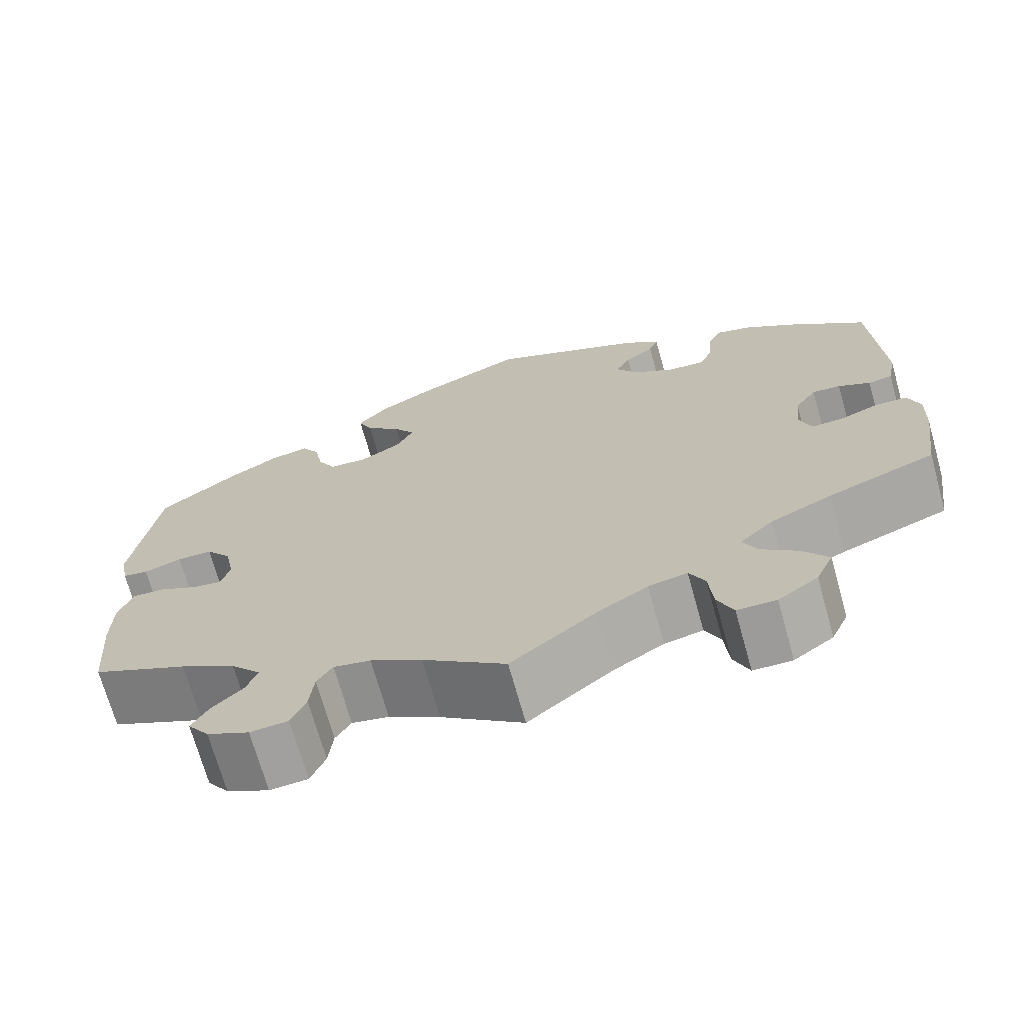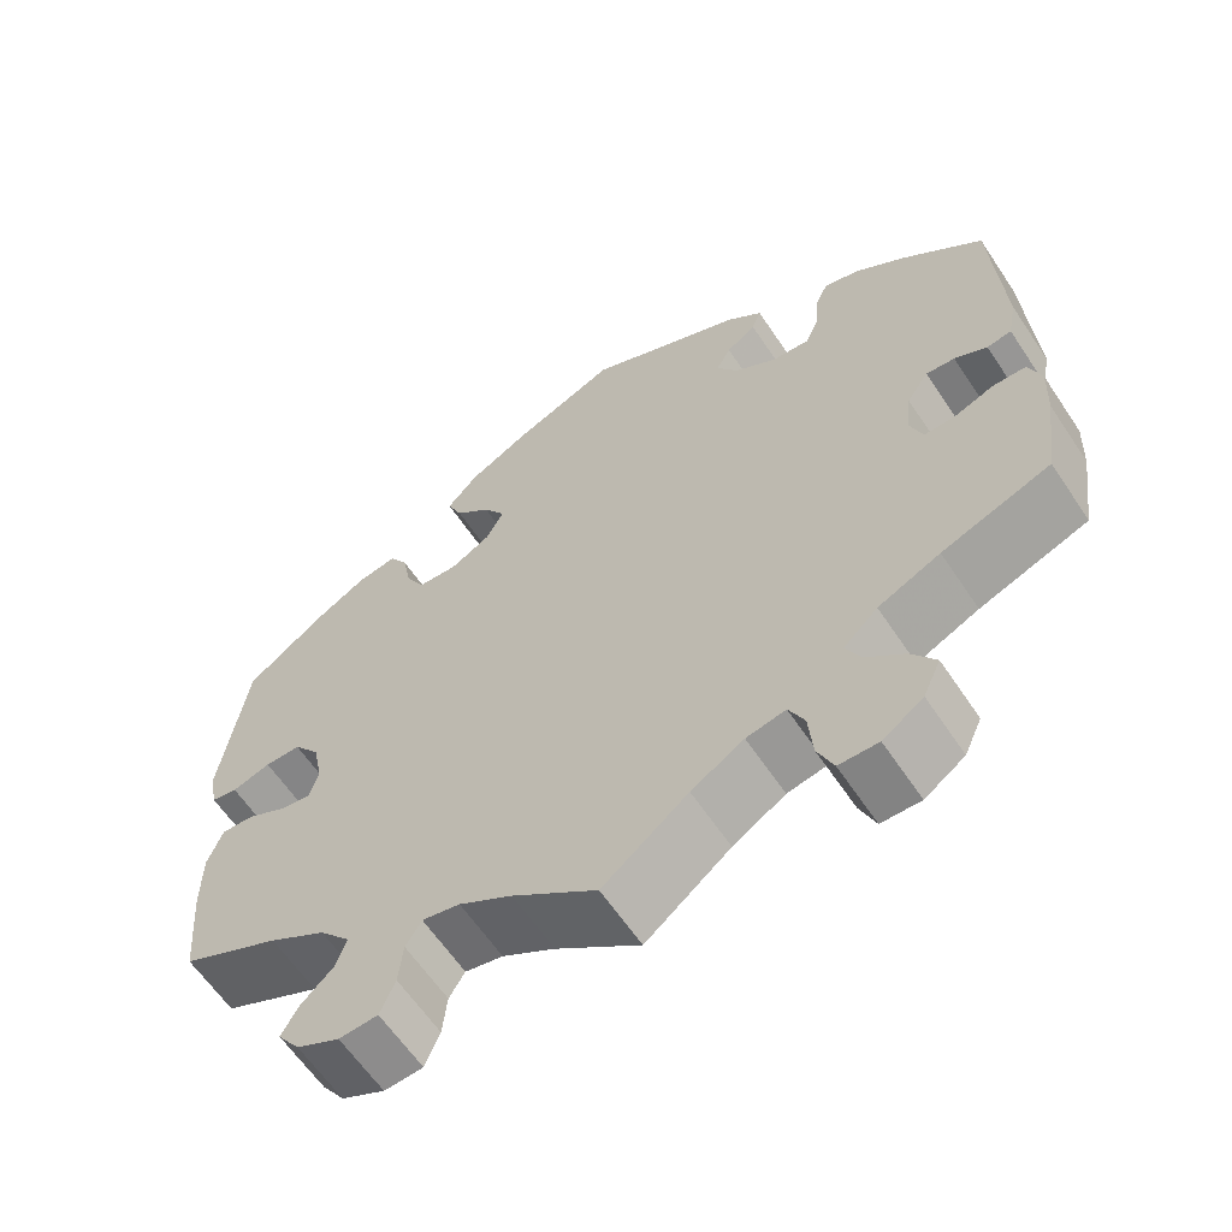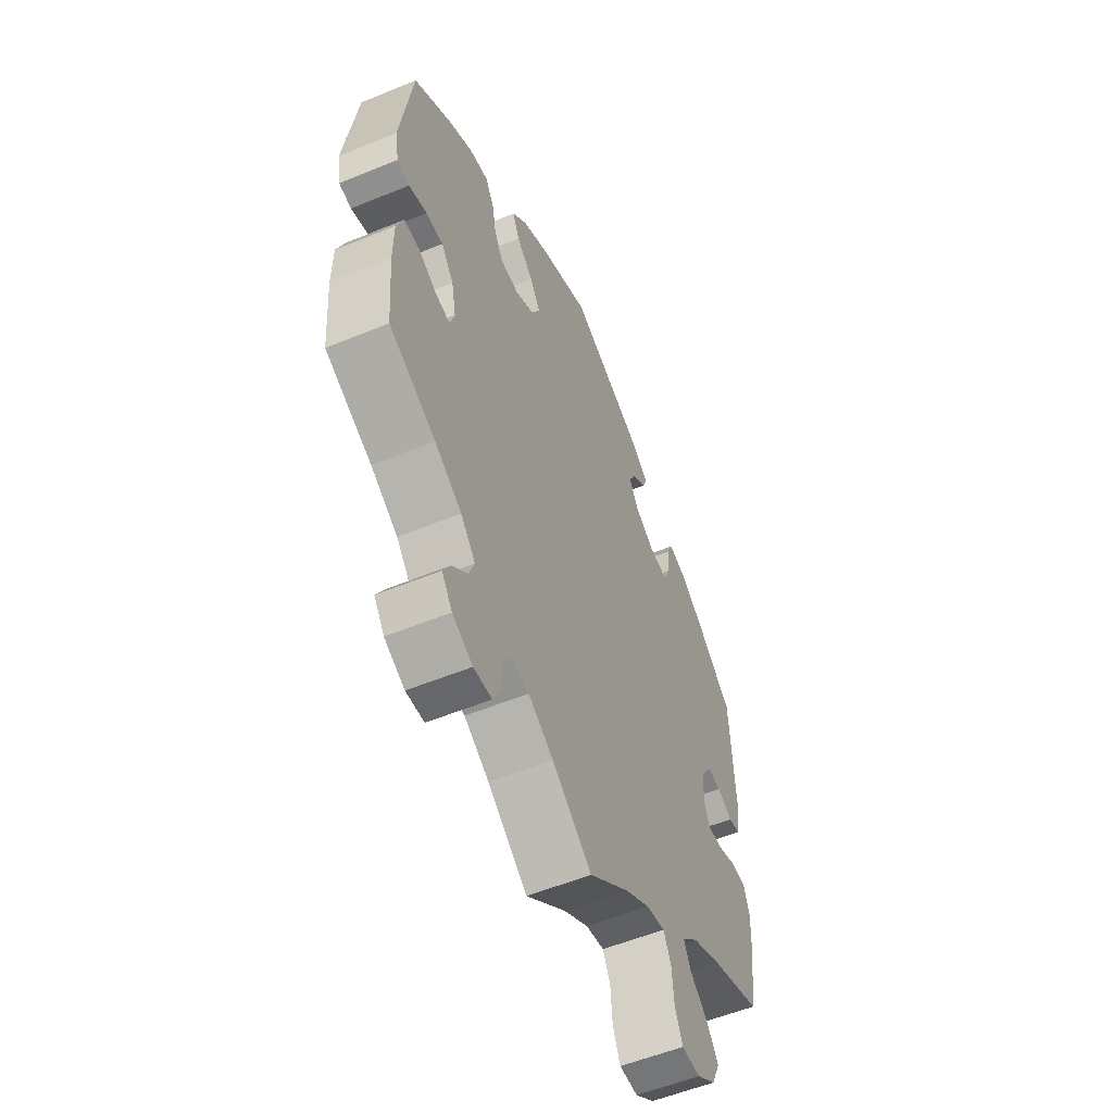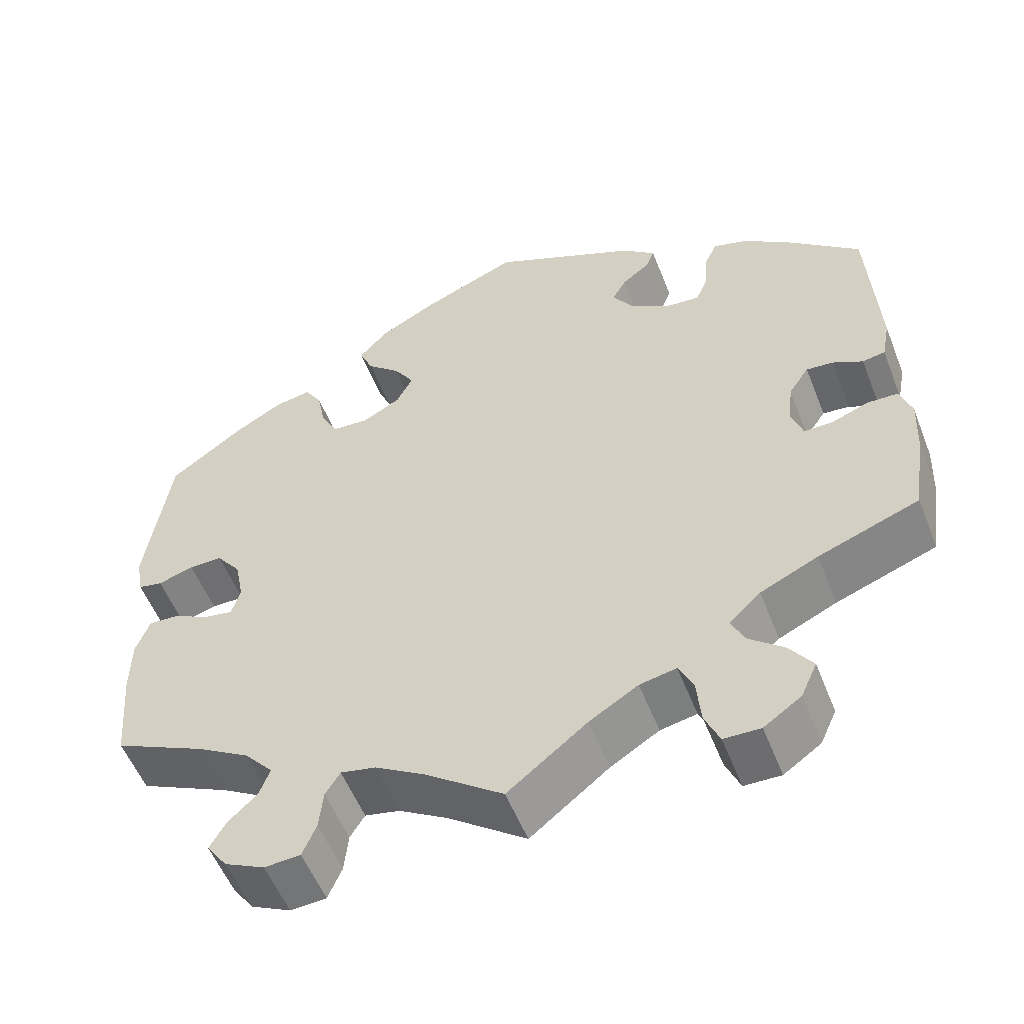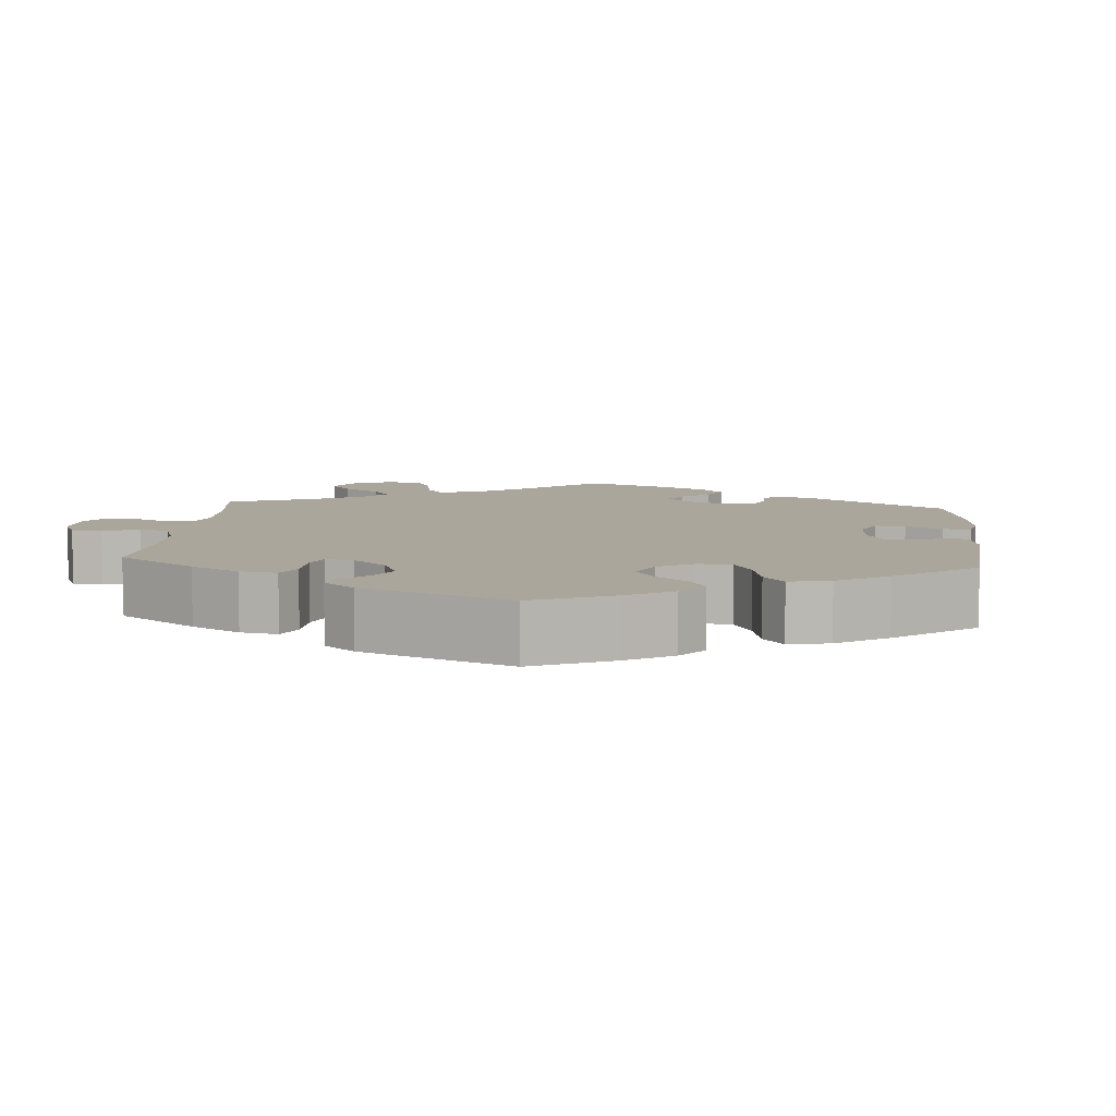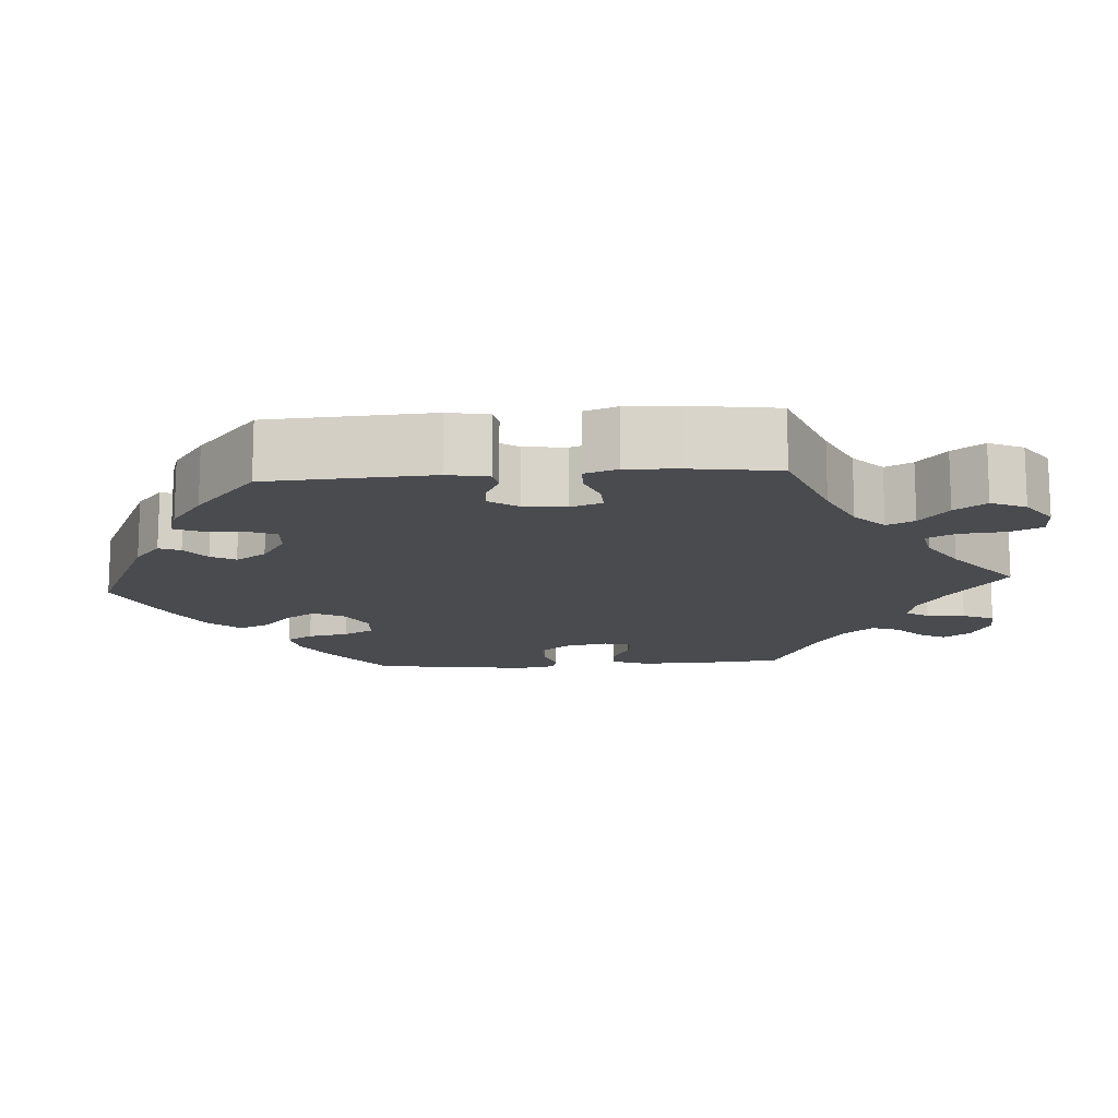
<metadata>
{"format":"obj","ext":"obj","renderer":"f3d","projection":"perspective","resolution":1024,"background":"white","views":[{"elev":-70.4,"azim":15.6,"up":"+Z"},{"elev":-61.9,"azim":33.7,"up":"+Z"},{"elev":-55.7,"azim":-66.7,"up":"+Z"},{"elev":-54.7,"azim":21.3,"up":"+Z"},{"elev":7.9,"azim":-55.2,"up":"+Y"},{"elev":-14.1,"azim":94.2,"up":"+Y"}]}
</metadata>
<code>
v 0.181 0.07 0.494
v 0.221 0.07 0.46
v 0.21 0.07 0.433
v 0.176 0.07 0.407
v 0.159 0.07 0.376
v 0.184 0.07 0.337
v 0.232 0.07 0.306
v 0.276 0.07 0.302
v 0.291 0.07 0.338
v 0.295 0.07 0.389
v 0.31 0.07 0.422
v 0.352 0.07 0.409
v 0.409 0.07 0.368
v 0.5 0.07 0.289
v 0.511 0.07 0.08
v 0.501 0.07 0.028
v 0.473 0.07 0.023
v 0.436 0.07 0.042
v 0.403 0.07 0.045
v 0.378 0.07 0.008
v 0.372 0.07 -0.046
v 0.386 0.07 -0.086
v 0.422 0.07 -0.085
v 0.467 0.07 -0.068
v 0.505 0.07 -0.069
v 0.519 0.07 -0.111
v 0.516 0.07 -0.178
v 0.5 0.07 -0.289
v 0.376 0.07 -0.335
v 0.305 0.07 -0.368
v 0.266 0.07 -0.405
v 0.283 0.07 -0.44
v 0.326 0.07 -0.476
v 0.354 0.07 -0.516
v 0.334 0.07 -0.56
v 0.288 0.07 -0.592
v 0.243 0.07 -0.591
v 0.225 0.07 -0.549
v 0.22 0.07 -0.492
v 0.202 0.07 -0.455
v 0.157 0.07 -0.464
v 0.097 0.07 -0.501
v 0 0.07 -0.578
v -0.096 0.07 -0.507
v -0.156 0.07 -0.471
v -0.199 0.07 -0.462
v -0.217 0.07 -0.491
v -0.222 0.07 -0.54
v -0.239 0.07 -0.58
v -0.283 0.07 -0.583
v -0.332 0.07 -0.559
v -0.357 0.07 -0.524
v -0.338 0.07 -0.49
v -0.302 0.07 -0.456
v -0.289 0.07 -0.421
v -0.324 0.07 -0.381
v -0.389 0.07 -0.342
v -0.501 0.07 -0.289
v -0.511 0.07 -0.168
v -0.51 0.07 -0.097
v -0.493 0.07 -0.052
v -0.456 0.07 -0.054
v -0.411 0.07 -0.077
v -0.376 0.07 -0.083
v -0.365 0.07 -0.047
v -0.376 0.07 0.008
v -0.406 0.07 0.047
v -0.447 0.07 0.047
v -0.491 0.07 0.033
v -0.521 0.07 0.039
v -0.53 0.07 0.089
v -0.501 0.07 0.289
v -0.41 0.07 0.356
v -0.351 0.07 0.39
v -0.306 0.07 0.398
v -0.285 0.07 0.364
v -0.275 0.07 0.312
v -0.254 0.07 0.273
v -0.209 0.07 0.27
v -0.162 0.07 0.296
v -0.142 0.07 0.335
v -0.167 0.07 0.374
v -0.208 0.07 0.411
v -0.225 0.07 0.45
v -0.189 0.07 0.49
v -0.121 0.07 0.527
v -0.001 0.07 0.578
v 0.181 0 0.494
v 0.221 0 0.46
v 0.21 0 0.433
v 0.176 0 0.407
v 0.159 0 0.376
v 0.184 0 0.337
v 0.232 0 0.306
v 0.276 0 0.302
v 0.291 0 0.338
v 0.295 0 0.389
v 0.31 0 0.422
v 0.352 0 0.409
v 0.409 0 0.368
v 0.5 0 0.289
v 0.511 0 0.08
v 0.501 0 0.028
v 0.473 0 0.023
v 0.436 0 0.042
v 0.403 0 0.045
v 0.378 0 0.008
v 0.372 0 -0.046
v 0.386 0 -0.086
v 0.422 0 -0.085
v 0.467 0 -0.068
v 0.505 0 -0.069
v 0.519 0 -0.111
v 0.516 0 -0.178
v 0.5 0 -0.289
v 0.376 0 -0.335
v 0.305 0 -0.368
v 0.266 0 -0.405
v 0.283 0 -0.44
v 0.326 0 -0.476
v 0.354 0 -0.516
v 0.334 0 -0.56
v 0.288 0 -0.592
v 0.243 0 -0.591
v 0.225 0 -0.549
v 0.22 0 -0.492
v 0.202 0 -0.455
v 0.157 0 -0.464
v 0.097 0 -0.501
v 0 0 -0.578
v -0.096 0 -0.507
v -0.156 0 -0.471
v -0.199 0 -0.462
v -0.217 0 -0.491
v -0.222 0 -0.54
v -0.239 0 -0.58
v -0.283 0 -0.583
v -0.332 0 -0.559
v -0.357 0 -0.524
v -0.338 0 -0.49
v -0.302 0 -0.456
v -0.289 0 -0.421
v -0.324 0 -0.381
v -0.389 0 -0.342
v -0.501 0 -0.289
v -0.511 0 -0.168
v -0.51 0 -0.097
v -0.493 0 -0.052
v -0.456 0 -0.054
v -0.411 0 -0.077
v -0.376 0 -0.083
v -0.365 0 -0.047
v -0.376 0 0.008
v -0.406 0 0.047
v -0.447 0 0.047
v -0.491 0 0.033
v -0.521 0 0.039
v -0.53 0 0.089
v -0.501 0 0.289
v -0.41 0 0.356
v -0.351 0 0.39
v -0.306 0 0.398
v -0.285 0 0.364
v -0.275 0 0.312
v -0.254 0 0.273
v -0.209 0 0.27
v -0.162 0 0.296
v -0.142 0 0.335
v -0.167 0 0.374
v -0.208 0 0.411
v -0.225 0 0.45
v -0.189 0 0.49
v -0.121 0 0.527
v -0.001 0 0.578
f 82 83 84 85
f 81 82 85 86
f 74 75 76 77
f 74 77 78
f 73 74 78
f 72 73 78
f 71 72 78 79
f 68 69 70 71
f 67 68 71 79
f 60 61 62 63
f 60 63 64
f 57 58 59 60
f 56 57 60 64
f 55 56 64 65
f 51 52 53 54
f 51 54 55
f 50 51 55
f 47 48 49 50
f 46 47 50 55
f 45 46 55 65
f 42 43 44
f 41 42 44 45
f 40 41 45 65
f 36 37 38 39
f 36 39 40
f 35 36 40
f 32 33 34 35
f 31 32 35 40
f 30 31 40 65
f 26 27 28 29
f 23 24 25 26
f 22 23 26 29
f 21 22 29 30
f 15 16 17 18
f 15 18 19
f 14 15 19
f 13 14 19 20
f 9 10 11 12
f 8 9 12 13
f 1 2 3 4
f 1 4 5
f 81 86 87 1
f 66 67 79 80
f 30 65 66 80
f 8 13 20 21
f 7 8 21 30
f 6 7 30 80
f 80 81 1 5
f 5 6 80
f 172 171 170 169
f 173 172 169 168
f 164 163 162 161
f 165 164 161
f 165 161 160
f 165 160 159
f 166 165 159 158
f 158 157 156 155
f 166 158 155 154
f 150 149 148 147
f 151 150 147
f 147 146 145 144
f 151 147 144 143
f 152 151 143 142
f 141 140 139 138
f 142 141 138
f 142 138 137
f 137 136 135 134
f 142 137 134 133
f 152 142 133 132
f 131 130 129
f 132 131 129 128
f 152 132 128 127
f 126 125 124 123
f 127 126 123
f 127 123 122
f 122 121 120 119
f 127 122 119 118
f 152 127 118 117
f 116 115 114 113
f 113 112 111 110
f 116 113 110 109
f 117 116 109 108
f 105 104 103 102
f 106 105 102
f 106 102 101
f 107 106 101 100
f 99 98 97 96
f 100 99 96 95
f 91 90 89 88
f 92 91 88
f 88 174 173 168
f 167 166 154 153
f 167 153 152 117
f 108 107 100 95
f 117 108 95 94
f 167 117 94 93
f 92 88 168 167
f 167 93 92
f 1 88 89 2
f 2 89 90 3
f 3 90 91 4
f 4 91 92 5
f 5 92 93 6
f 6 93 94 7
f 7 94 95 8
f 8 95 96 9
f 9 96 97 10
f 10 97 98 11
f 11 98 99 12
f 12 99 100 13
f 13 100 101 14
f 14 101 102 15
f 15 102 103 16
f 16 103 104 17
f 17 104 105 18
f 18 105 106 19
f 19 106 107 20
f 20 107 108 21
f 21 108 109 22
f 22 109 110 23
f 23 110 111 24
f 24 111 112 25
f 25 112 113 26
f 26 113 114 27
f 27 114 115 28
f 28 115 116 29
f 29 116 117 30
f 30 117 118 31
f 31 118 119 32
f 32 119 120 33
f 33 120 121 34
f 34 121 122 35
f 35 122 123 36
f 36 123 124 37
f 37 124 125 38
f 38 125 126 39
f 39 126 127 40
f 40 127 128 41
f 41 128 129 42
f 42 129 130 43
f 43 130 131 44
f 44 131 132 45
f 45 132 133 46
f 46 133 134 47
f 47 134 135 48
f 48 135 136 49
f 49 136 137 50
f 50 137 138 51
f 51 138 139 52
f 52 139 140 53
f 53 140 141 54
f 54 141 142 55
f 55 142 143 56
f 56 143 144 57
f 57 144 145 58
f 58 145 146 59
f 59 146 147 60
f 60 147 148 61
f 61 148 149 62
f 62 149 150 63
f 63 150 151 64
f 64 151 152 65
f 65 152 153 66
f 66 153 154 67
f 67 154 155 68
f 68 155 156 69
f 69 156 157 70
f 70 157 158 71
f 71 158 159 72
f 72 159 160 73
f 73 160 161 74
f 74 161 162 75
f 75 162 163 76
f 76 163 164 77
f 77 164 165 78
f 78 165 166 79
f 79 166 167 80
f 80 167 168 81
f 81 168 169 82
f 82 169 170 83
f 83 170 171 84
f 84 171 172 85
f 85 172 173 86
f 86 173 174 87
f 87 174 88 1

</code>
